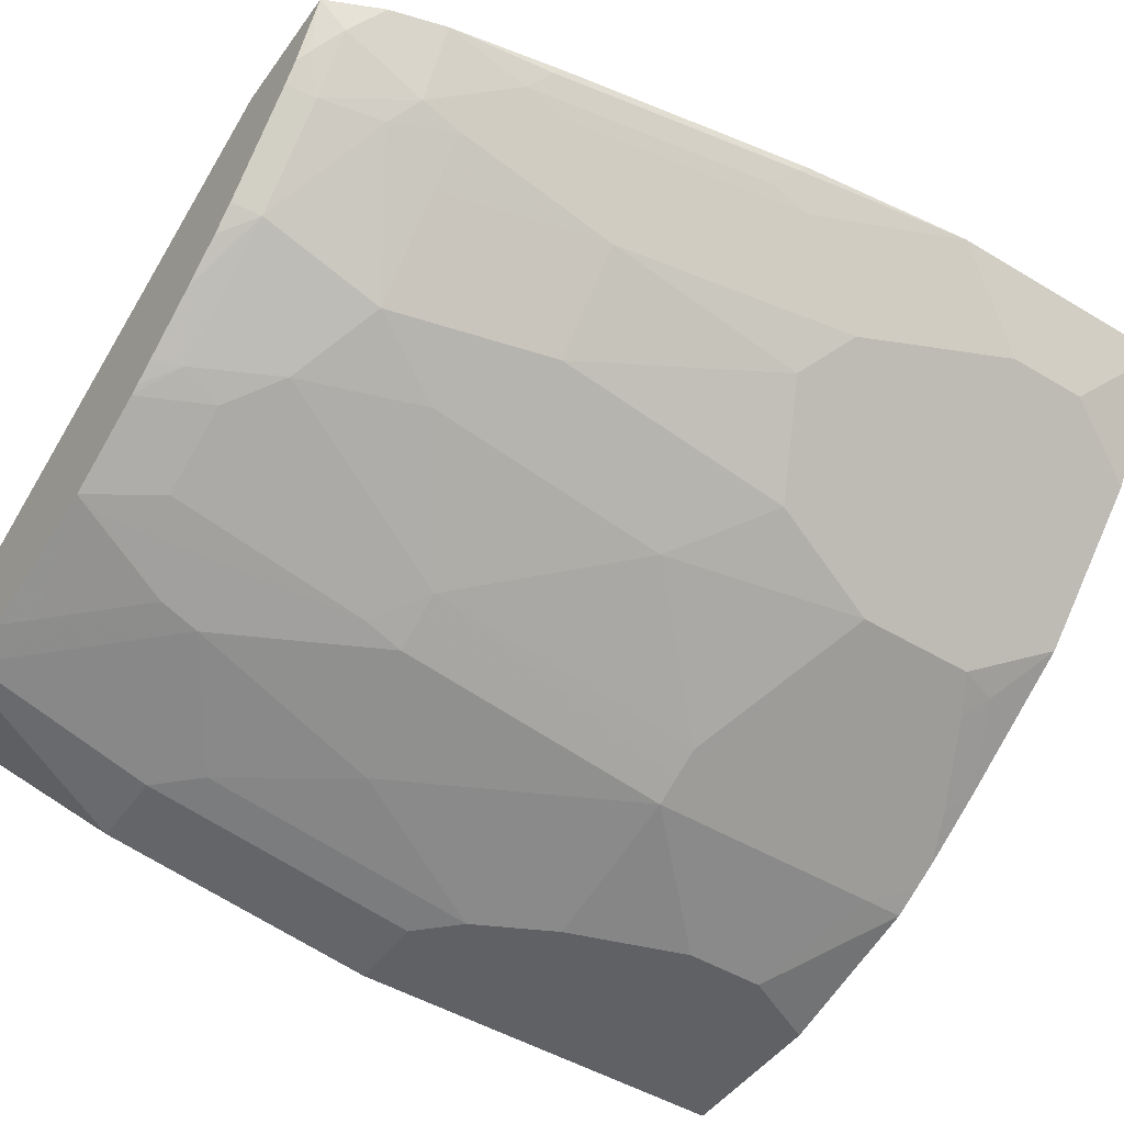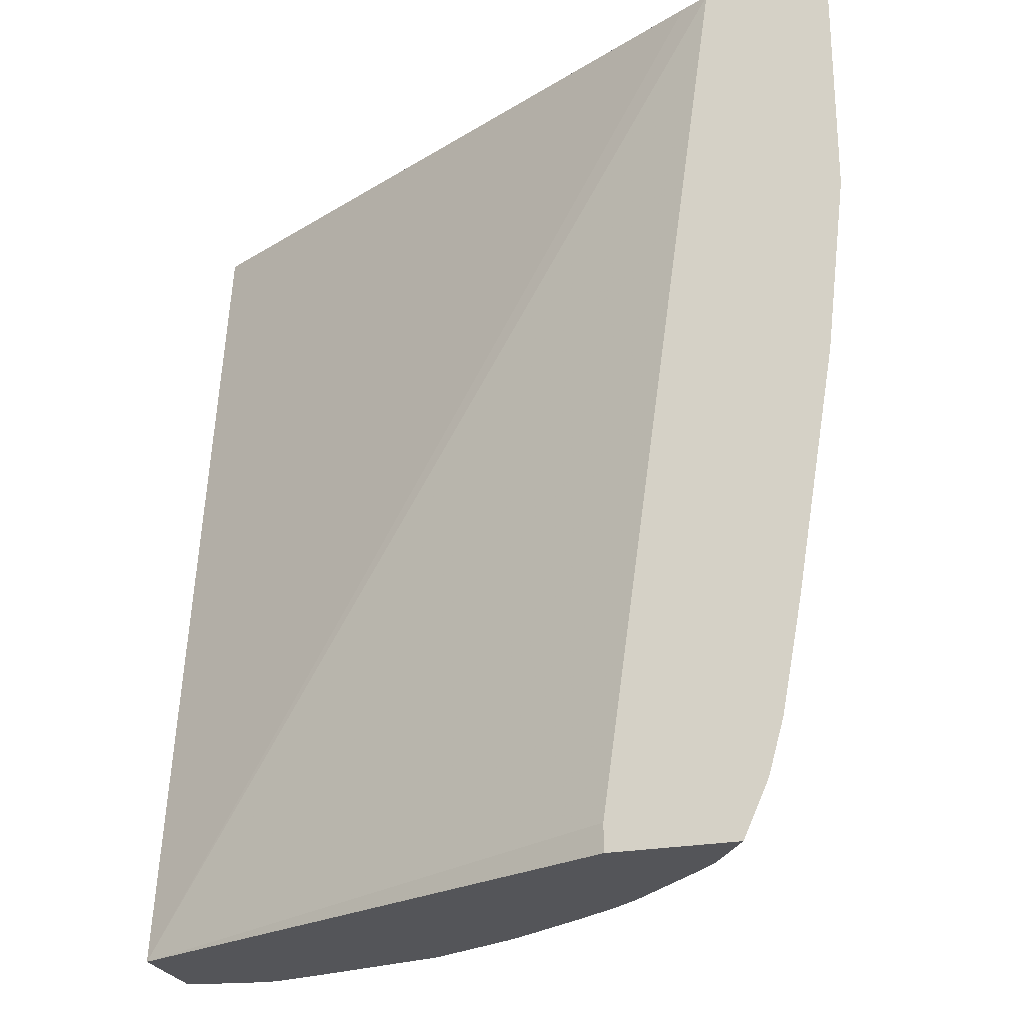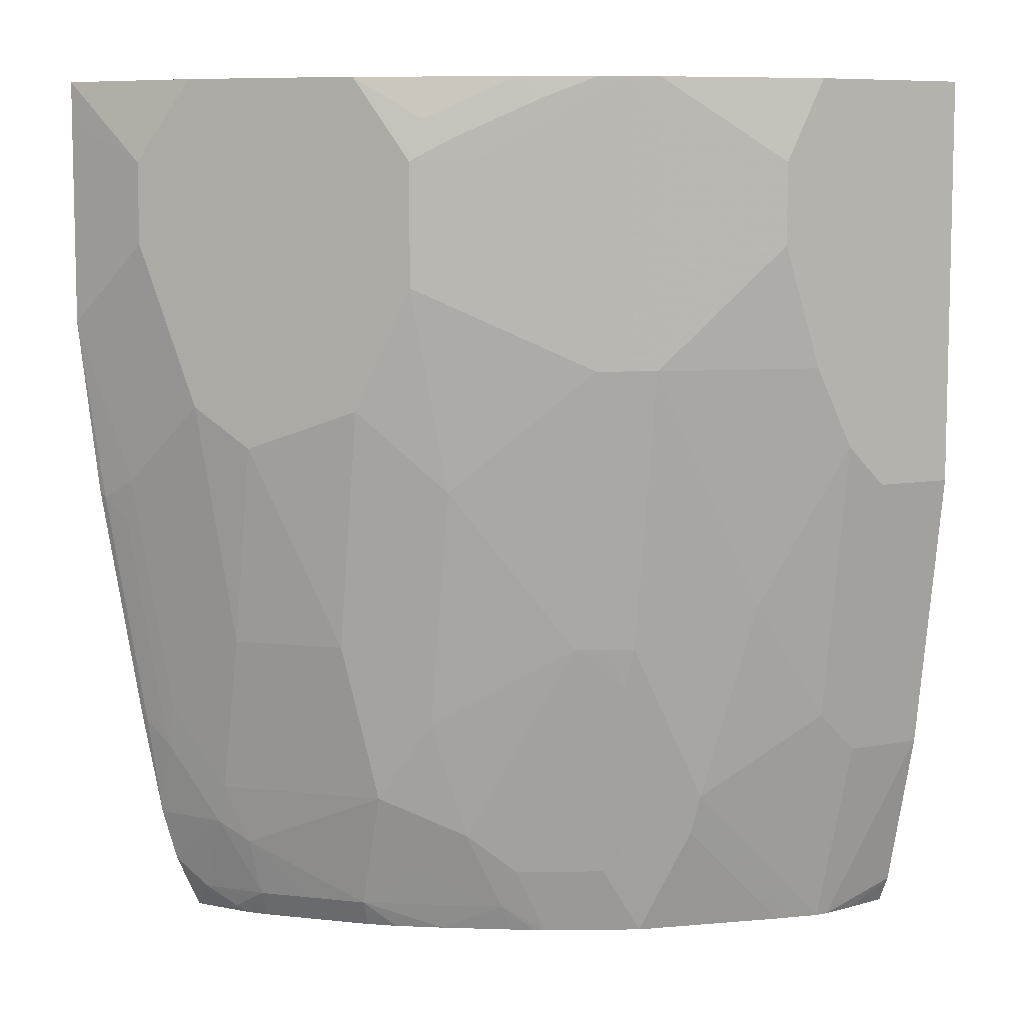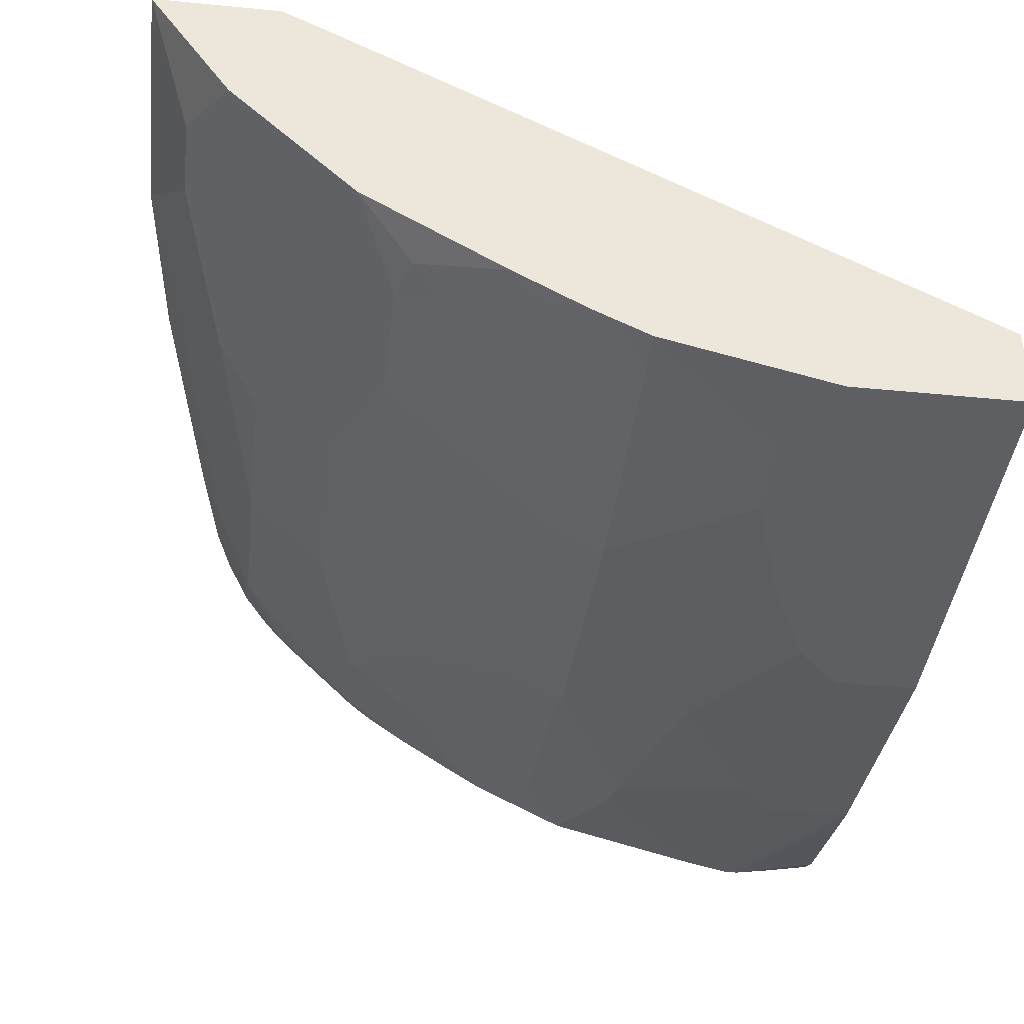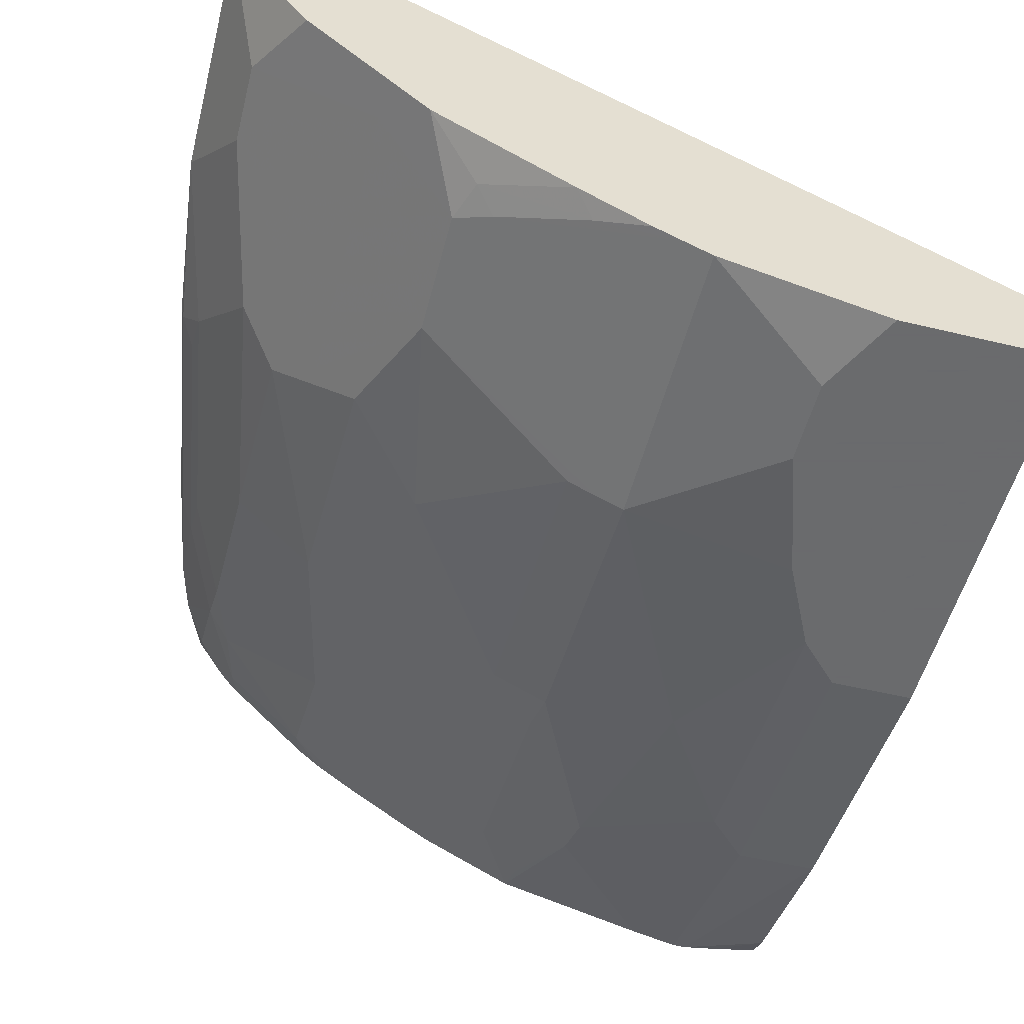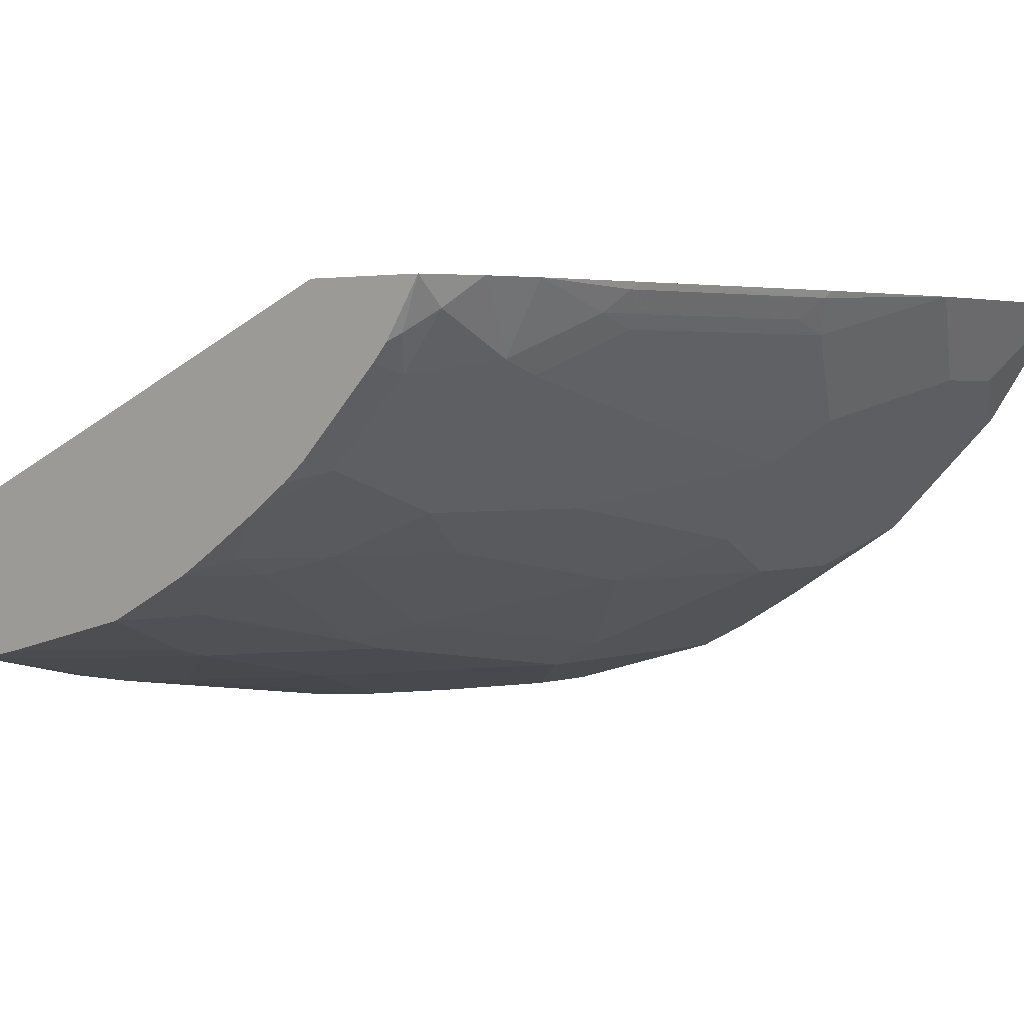
<metadata>
{"format":"obj","ext":"obj","renderer":"f3d","projection":"perspective","resolution":1024,"background":"white","views":[{"elev":-47.7,"azim":55.9,"up":"+Z"},{"elev":-24.8,"azim":16.9,"up":"+Y"},{"elev":7.9,"azim":151.9,"up":"+Y"},{"elev":-41.0,"azim":173.2,"up":"+Z"},{"elev":-53.2,"azim":165.6,"up":"+Z"},{"elev":2.6,"azim":40.1,"up":"+Z"}]}
</metadata>
<code>
v 0.0002051 0.2125 -0.3713
v 0.0002051 0.2125 -0.3533
v 0.0002051 0.2126 -0.4048
v 0.006631 0.2125 -0.4047
v 0.2745 0.2125 -0.2333
v 0.2745 0.2265 -0.2333
v 0.3363 0.6587 -0.2333
v 0.3225 0.6587 -0.2403
v 0.0002051 0.6587 -0.4117
v 0.0002051 0.2265 -0.4117
v 0.02342 0.2125 -0.4089
v 0.006942 0.2125 -0.4048
v 0.3366 0.2125 -0.2333
v 0.398 0.6587 -0.2333
v 0.0002051 0.6587 -0.4529
v 0.04117 0.2125 -0.4117
v 0.0002051 0.3088 -0.4323
v 0.3187 0.2125 -0.261
v 0.3242 0.2162 -0.2573
v 0.3371 0.2265 -0.247
v 0.3491 0.2402 -0.2333
v 0.3979 0.6587 -0.2334
v 0.398 0.6382 -0.2333
v 0.3774 0.6176 -0.2745
v 0.0823 0.6587 -0.4529
v 0.0002051 0.4529 -0.4529
v 0.04783 0.2125 -0.4117
v 0.04117 0.3088 -0.4323
v 0.311 0.2125 -0.2698
v 0.3157 0.2265 -0.2745
v 0.3371 0.2677 -0.2676
v 0.3568 0.2676 -0.2333
v 0.3568 0.6587 -0.2951
v 0.398 0.5353 -0.2333
v 0.3157 0.6382 -0.3363
v 0.3568 0.6382 -0.2951
v 0.3774 0.5764 -0.2745
v 0.1646 0.6587 -0.4323
v 0.1029 0.6176 -0.4529
v 0.04117 0.4529 -0.4529
v 0.06178 0.3294 -0.4323
v 0.06178 0.2265 -0.4117
v 0.08495 0.2265 -0.4066
v 0.06353 0.2125 -0.4082
v 0.2904 0.2125 -0.2904
v 0.2951 0.2265 -0.2951
v 0.3242 0.2573 -0.2779
v 0.3362 0.2882 -0.2745
v 0.3577 0.3088 -0.247
v 0.3654 0.3191 -0.2368
v 0.3671 0.3226 -0.2333
v 0.3156 0.6587 -0.3363
v 0.3877 0.446 -0.2333
v 0.386 0.4426 -0.2368
v 0.3774 0.4529 -0.2539
v 0.2744 0.6176 -0.3774
v 0.295 0.6587 -0.3569
v 0.3157 0.494 -0.3363
v 0.3568 0.494 -0.2951
v 0.1785 0.6587 -0.4255
v 0.1647 0.6382 -0.4323
v 0.1029 0.5764 -0.4529
v 0.06178 0.4735 -0.4529
v 0.1029 0.3912 -0.4323
v 0.1235 0.2882 -0.4117
v 0.1459 0.2125 -0.3876
v 0.07097 0.2125 -0.4066
v 0.1261 0.2677 -0.4066
v 0.2698 0.2125 -0.311
v 0.2744 0.2265 -0.3157
v 0.2744 0.2882 -0.3363
v 0.3157 0.2882 -0.2951
v 0.3362 0.3706 -0.2951
v 0.3568 0.3294 -0.2539
v 0.3783 0.4323 -0.247
v 0.247 0.6176 -0.3911
v 0.2573 0.6279 -0.386
v 0.2676 0.6382 -0.3783
v 0.2744 0.5558 -0.3774
v 0.2264 0.6587 -0.3989
v 0.3362 0.4735 -0.3157
v 0.2951 0.494 -0.3568
v 0.1921 0.6587 -0.4186
v 0.2162 0.6484 -0.4066
v 0.1785 0.5147 -0.4255
v 0.1647 0.5147 -0.4323
v 0.08238 0.5147 -0.4529
v 0.1441 0.4735 -0.4323
v 0.1441 0.3294 -0.4117
v 0.1503 0.2125 -0.3854
v 0.1441 0.2265 -0.3911
v 0.1673 0.2471 -0.386
v 0.1467 0.3088 -0.4066
v 0.2579 0.2125 -0.3209
v 0.2369 0.2125 -0.3357
v 0.2127 0.2265 -0.3568
v 0.2539 0.2471 -0.3363
v 0.2333 0.2677 -0.3568
v 0.2539 0.3294 -0.3568
v 0.2539 0.4529 -0.3774
v 0.2951 0.3706 -0.3363
v 0.3157 0.3706 -0.3157
v 0.247 0.5558 -0.3911
v 0.1922 0.5147 -0.4186
v 0.2333 0.5352 -0.398
v 0.1922 0.3706 -0.398
v 0.1785 0.3706 -0.4049
v 0.1647 0.3706 -0.4117
v 0.1871 0.2125 -0.3671
v 0.1647 0.2677 -0.3911
v 0.1673 0.35 -0.4066
v 0.2084 0.2471 -0.3654
v 0.2063 0.2125 -0.3557
v 0.1961 0.2125 -0.3621
v 0.1915 0.2125 -0.3649
f 59 73 81
f 60 84 77
f 60 83 84
f 58 82 79
f 56 78 57
f 58 59 81
f 57 78 80
f 56 103 76
f 56 79 103
f 58 81 82
f 60 77 76
f 66 91 92
f 60 103 85
f 60 85 86
f 60 86 61
f 62 86 87
f 63 87 88
f 63 88 64
f 64 88 65
f 65 88 89
f 65 89 93
f 65 93 68
f 66 68 91
f 56 77 78
f 60 76 103
f 56 76 77
f 46 70 47
f 51 54 53
f 66 92 90
f 38 60 61
f 38 61 39
f 39 61 86
f 39 86 62
f 41 64 65
f 41 65 42
f 41 63 64
f 42 65 43
f 43 66 67
f 43 67 44
f 43 65 68
f 43 68 66
f 46 69 70
f 47 71 72
f 47 72 48
f 48 72 73
f 48 73 59
f 48 59 55
f 48 55 74
f 49 74 55
f 49 55 75
f 49 75 54
f 49 54 50
f 50 54 51
f 54 75 55
f 68 93 91
f 85 107 108
f 70 94 95
f 86 108 88
f 88 108 89
f 89 108 111
f 89 111 93
f 90 92 109
f 91 110 92
f 91 93 111
f 91 111 110
f 92 112 109
f 92 110 111
f 92 111 112
f 86 88 87
f 95 113 96
f 96 114 115
f 96 115 112
f 96 112 98
f 98 112 111
f 98 111 106
f 98 106 99
f 99 106 100
f 100 106 104
f 106 111 107
f 107 111 108
f 109 112 115
f 96 113 114
f 85 108 86
f 37 59 58
f 85 106 107
f 70 95 96
f 70 96 97
f 70 97 71
f 71 97 96
f 71 96 98
f 71 98 99
f 71 99 100
f 71 100 101
f 71 101 72
f 72 101 102
f 72 102 73
f 73 102 81
f 77 84 78
f 78 84 80
f 79 82 100
f 79 100 104
f 79 104 105
f 79 105 85
f 79 85 103
f 80 84 83
f 81 102 101
f 81 101 82
f 82 101 100
f 85 105 104
f 85 104 106
f 69 94 70
f 35 79 56
f 47 70 71
f 35 57 52
f 2 6 7
f 2 7 8
f 2 8 9
f 3 10 11
f 3 11 12
f 3 12 4
f 5 13 21
f 5 21 32
f 5 32 51
f 5 51 53
f 5 53 34
f 5 34 23
f 5 23 14
f 5 14 7
f 5 7 6
f 7 14 22
f 7 22 33
f 7 33 52
f 7 52 57
f 7 57 80
f 7 80 83
f 7 83 60
f 7 60 38
f 7 38 25
f 7 25 15
f 2 5 6
f 7 15 9
f 1 5 2
f 1 18 13
f 1 2 9
f 1 9 15
f 1 15 26
f 1 26 17
f 1 17 10
f 1 10 3
f 1 3 4
f 1 4 12
f 35 58 79
f 1 11 16
f 1 16 27
f 1 27 44
f 1 44 67
f 1 67 66
f 1 66 90
f 1 90 109
f 1 109 115
f 1 115 114
f 1 114 113
f 1 113 95
f 1 95 94
f 1 94 69
f 1 69 45
f 1 45 29
f 1 29 18
f 1 13 5
f 7 9 8
f 1 12 11
f 10 17 16
f 27 28 41
f 27 41 42
f 27 42 43
f 27 43 44
f 28 40 63
f 28 63 41
f 29 45 30
f 30 45 69
f 30 69 46
f 30 46 47
f 30 47 31
f 25 38 39
f 31 47 48
f 31 74 49
f 31 49 32
f 32 49 50
f 32 50 51
f 33 36 35
f 33 35 52
f 34 54 55
f 34 55 59
f 34 59 37
f 35 56 57
f 10 16 11
f 31 48 74
f 24 58 35
f 34 53 54
f 24 36 33
f 24 37 58
f 13 19 20
f 13 20 21
f 13 18 19
f 14 24 22
f 15 25 39
f 15 39 62
f 15 62 87
f 15 87 63
f 15 63 40
f 15 40 26
f 16 17 28
f 16 28 27
f 14 23 24
f 17 40 28
f 17 26 40
f 23 37 24
f 22 24 33
f 21 31 32
f 20 31 21
f 23 34 37
f 19 30 20
f 18 30 19
f 18 29 30
f 20 30 31
f 24 35 36

</code>
